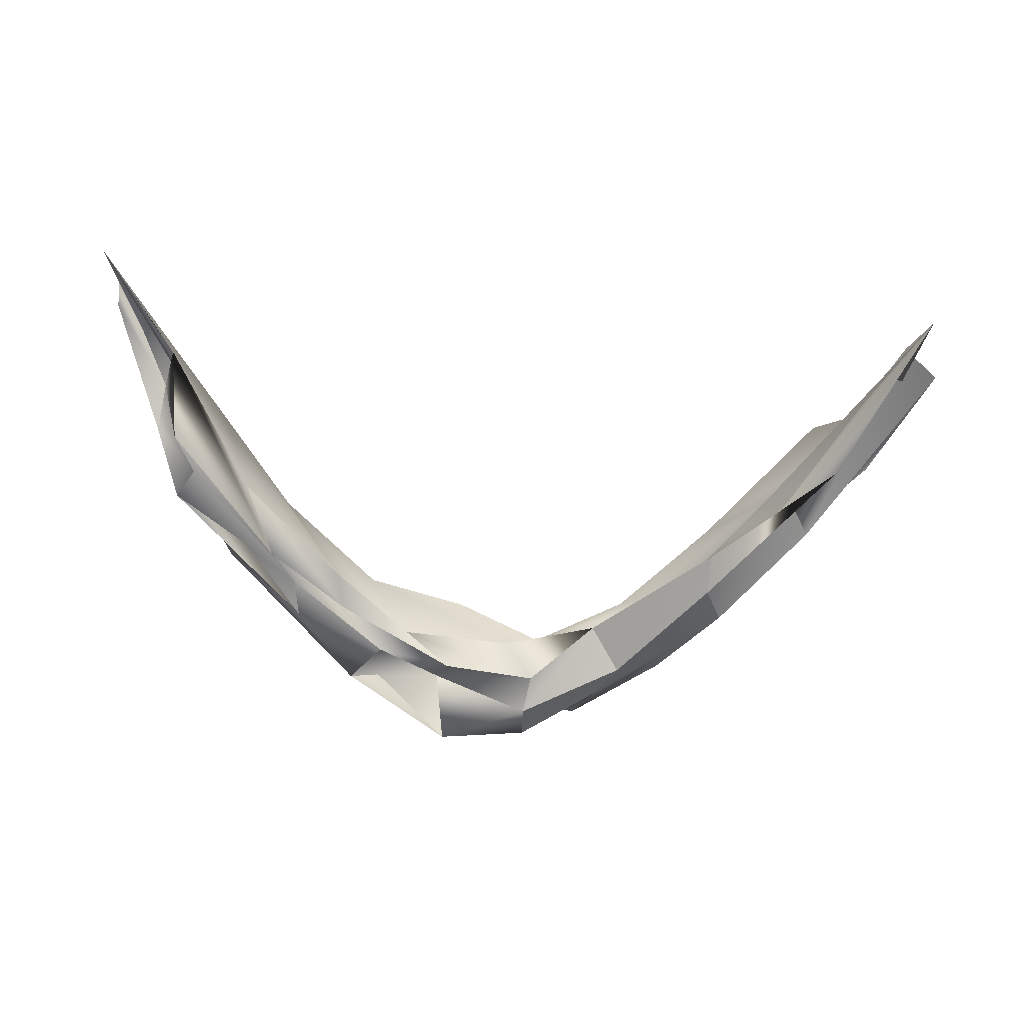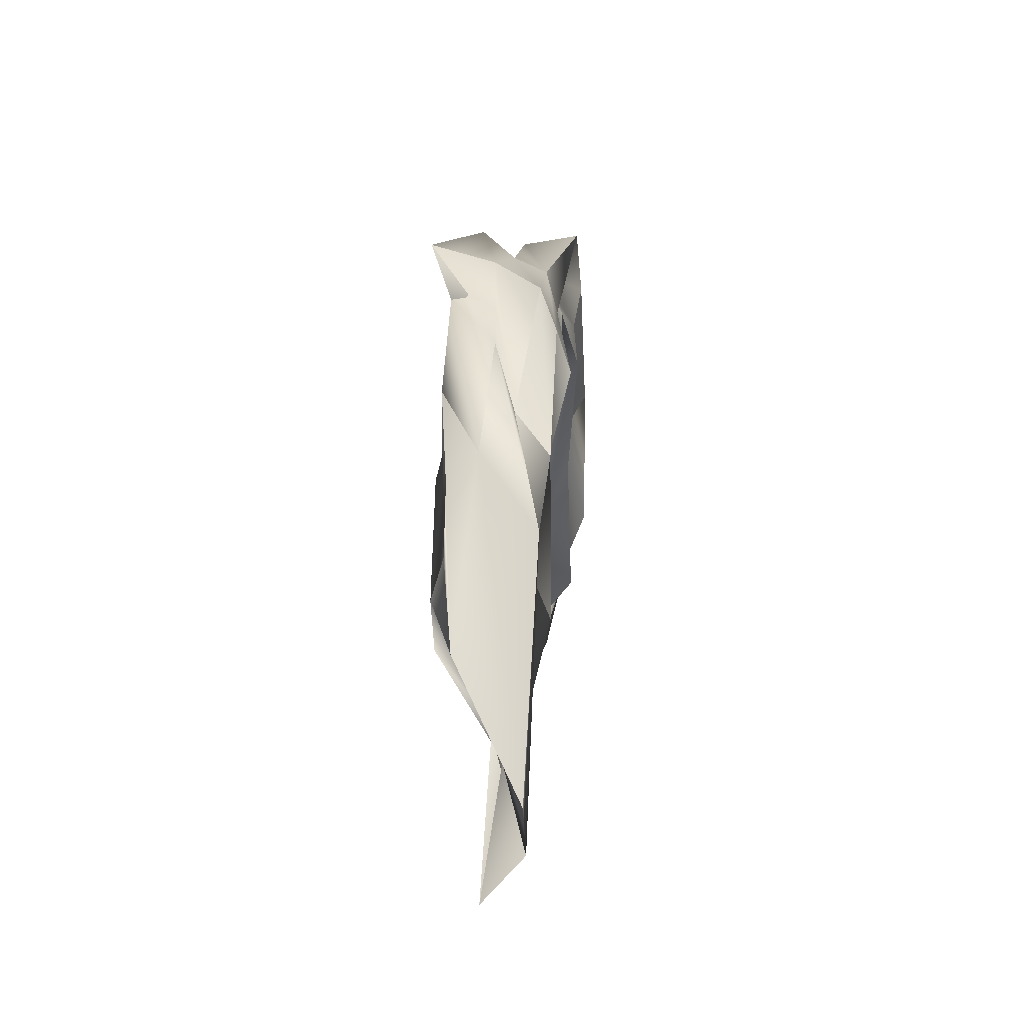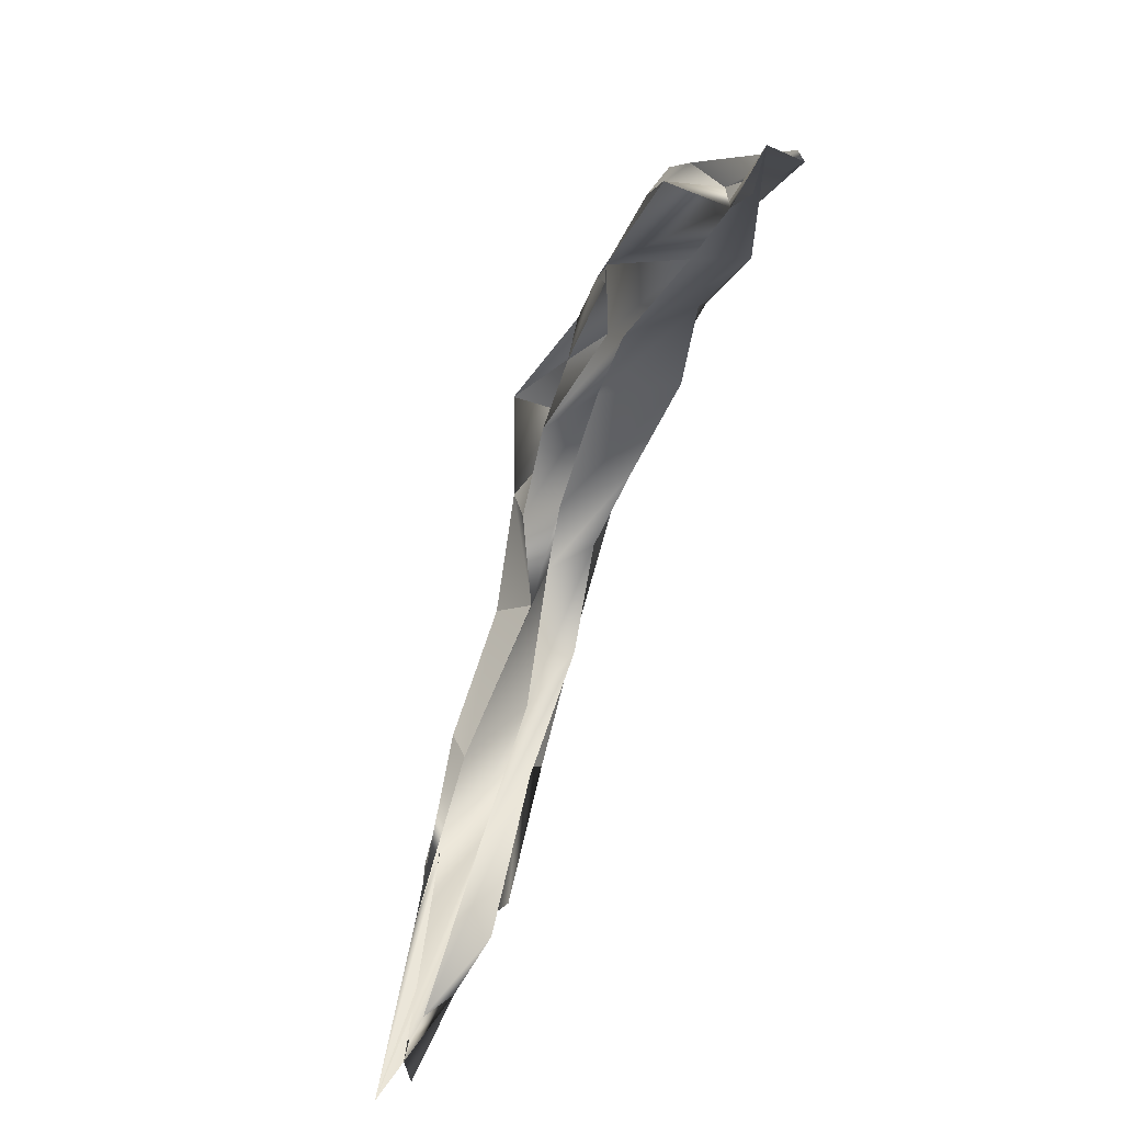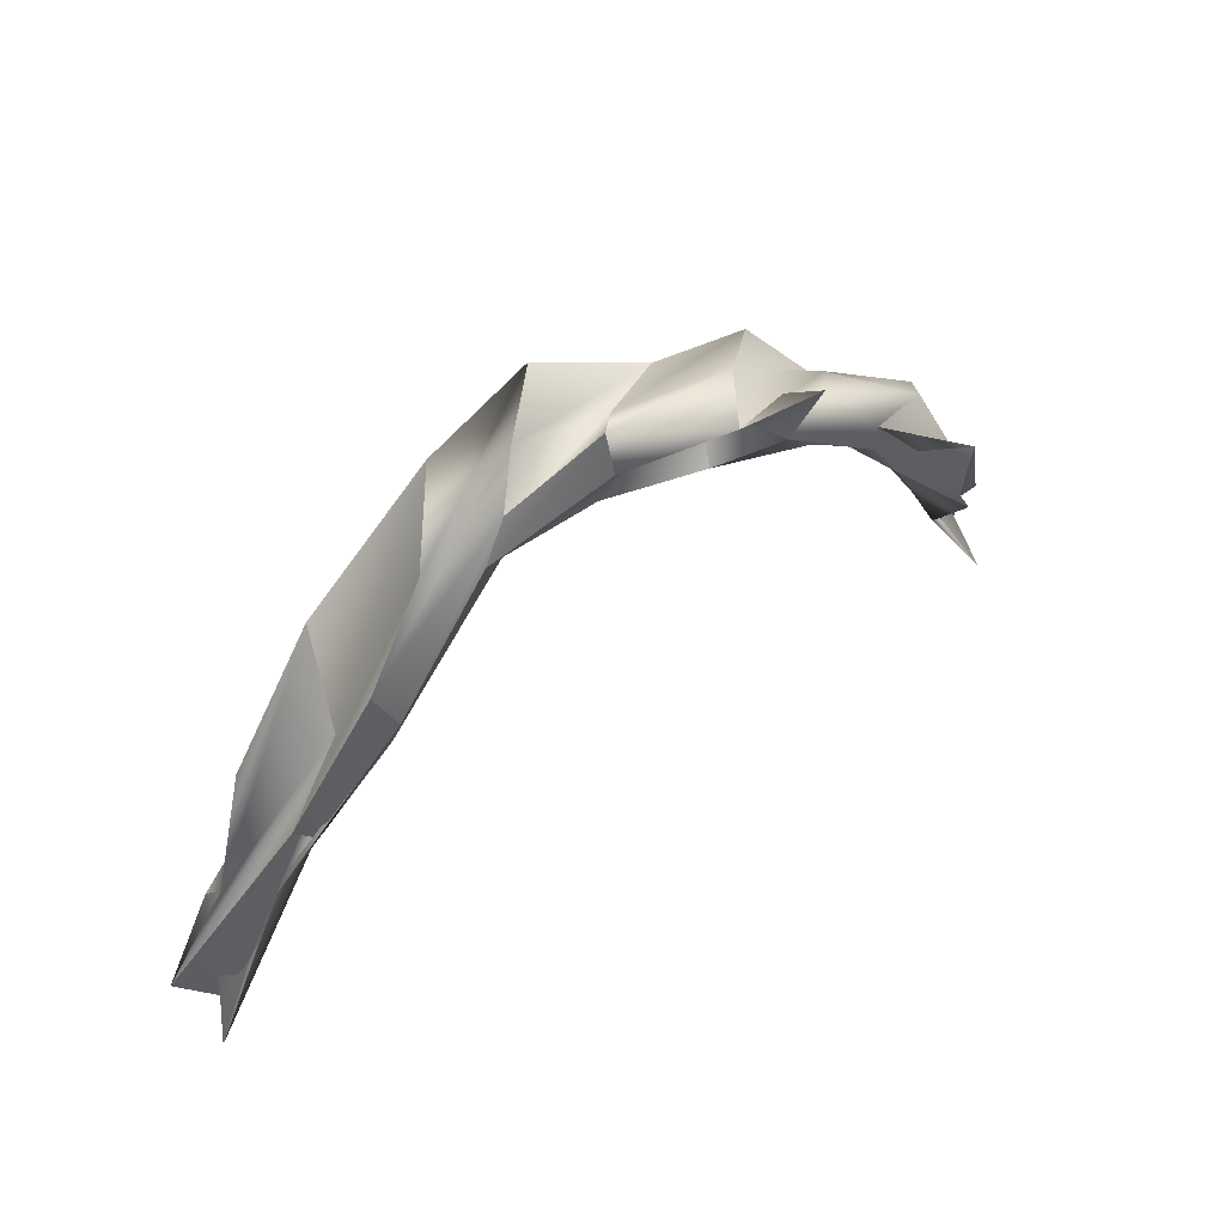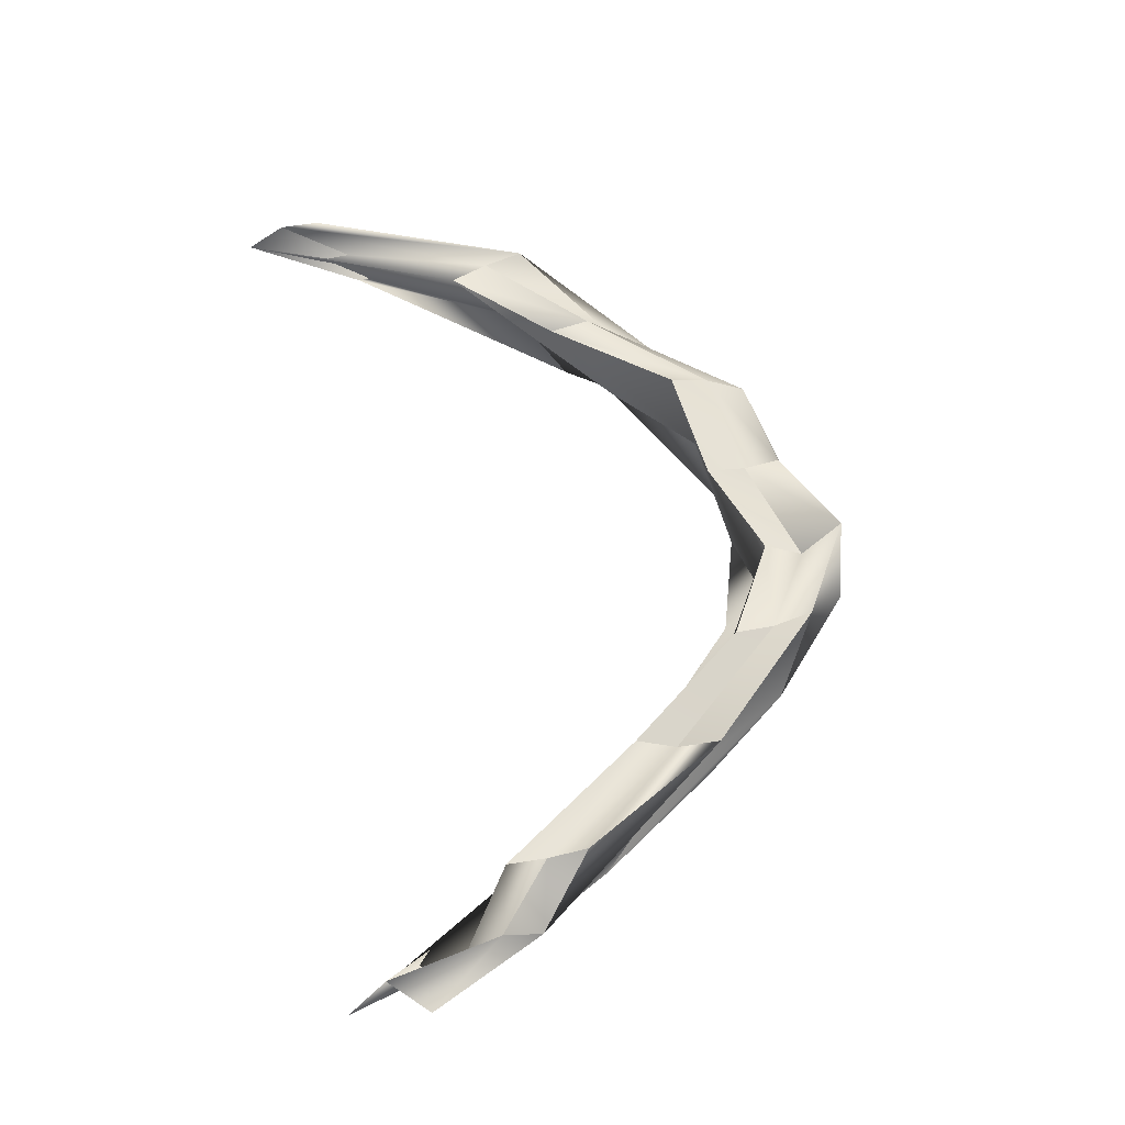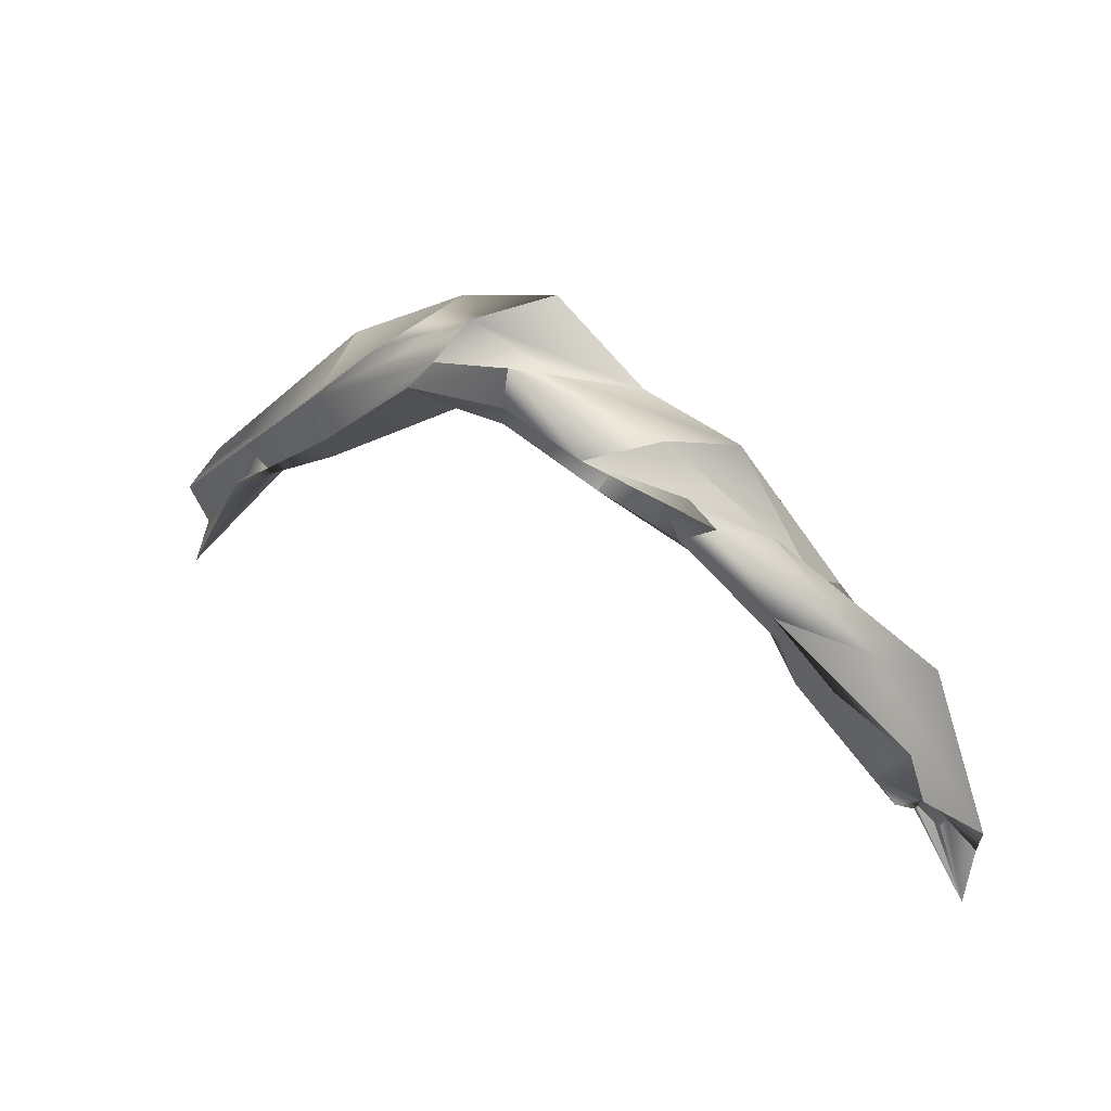
<metadata>
{"format":"obj","ext":"obj","renderer":"f3d","projection":"perspective","resolution":1024,"background":"white","views":[{"elev":-61.1,"azim":-3.1,"up":"+Z"},{"elev":4.2,"azim":-84.0,"up":"+Y"},{"elev":-70.8,"azim":-107.0,"up":"+Y"},{"elev":53.9,"azim":146.7,"up":"+Y"},{"elev":59.3,"azim":80.8,"up":"+Z"},{"elev":54.3,"azim":-149.0,"up":"+Y"}]}
</metadata>
<code>
v  -116.8 -3.912 -38.2
v  -98.87 25.92 -37.26
v  -78.76 68.01 -36.97
v  -85.73 51.61 -26.18
v  -51.76 92.1 -43.77
v  -67.29 76.46 -30.78
v  -31.4 111.9 -43.55
v  -41.79 105.2 -25.22
v  0.1197 114.4 -43.73
v  -14.25 110 -29.62
v  19.1 119.1 -41.29
v  9.768 120.5 -31.59
v  49.24 98.2 -37.58
v  34.84 107.3 -29.24
v  72.74 62.52 -41.9
v  58.49 77.53 -33.66
v  103.1 27.95 -45.71
v  85.16 41.18 -34.76
v  -97.05 46.03 -50.2
v  -69.5 80.89 -53.78
v  -49.31 102.3 -46.56
v  -17.64 116.9 -53.66
v  7.708 121.5 -51.49
v  25.74 107.5 -43.61
v  57.9 76.61 -50.81
v  89.84 46.43 -52.63
v  109.7 -1.006 -53.28
v  -115.2 16.09 -29.33
v  -93.77 71.61 -27.99
v  -83 88.01 -42.37
v  -102.4 45.92 -46
v  -63.03 96.46 -36.47
v  -55.11 112.1 -41.84
v  -40.81 125.2 -32.63
v  -28.79 131.9 -44.75
v  -17 130 -33.28
v  -0.6329 134.4 -42.98
v  8.468 140.5 -27.58
v  21.71 139.1 -42.58
v  32.74 127.3 -28.1
v  45.89 118.2 -46.27
v  63.86 97.53 -29.2
v  68.5 82.52 -46.65
v  85.81 61.18 -30.85
v  99.56 47.95 -46.33
v  -61.98 100.9 -53.38
v  -97.34 66.03 -48.15
v  -46.36 122.3 -53.27
v  -18.14 136.9 -62
v  6.158 141.5 -51.7
v  27.72 127.5 -48.67
v  62.09 96.61 -51.96
v  83.93 66.43 -52.98
v  115.2 18.99 -44.63
v  -92.26 61.61 -29.58
v  -114.6 6.088 -28.72
v  -67 86.46 -27.89
v  -42.45 115.2 -28.57
v  -14.24 120 -30.74
v  10.78 130.5 -36.51
v  34.04 117.3 -30.23
v  61.03 87.53 -35.3
v  85.02 51.18 -35.1
v  100.9 37.95 -39.27
v  104.4 8.994 -48.78
v  78.15 56.43 -50.81
v  57.4 86.61 -54.4
v  33.56 117.5 -50.85
v  5.87 131.5 -54.63
v  -20.78 126.9 -44.18
v  -37.79 112.3 -53.22
v  -63.36 90.89 -51.93
v  -91.69 56.03 -51.85
v  -101.1 35.92 -38.49
g Box001
f 1 2 3 4
f 4 3 5 6
f 6 5 7 8
f 8 7 9 10
f 10 9 11 12
f 12 11 13 14
f 14 13 15 16
f 16 15 17 18
f 2 19 20 3
f 3 20 21 5
f 5 21 22 7
f 7 22 23 9
f 9 23 24 11
f 11 24 25 13
f 13 25 26 15
f 15 26 27 17
f 28 29 30 31
f 29 32 33 30
f 32 34 35 33
f 34 36 37 35
f 36 38 39 37
f 38 40 41 39
f 40 42 43 41
f 42 44 45 43
f 31 30 46 47
f 30 33 48 46
f 33 35 49 48
f 35 37 50 49
f 37 39 51 50
f 39 41 52 51
f 41 43 53 52
f 43 45 54 53
f 1 4 55 56
f 4 6 57 55
f 6 8 58 57
f 8 10 59 58
f 10 12 60 59
f 12 14 61 60
f 14 16 62 61
f 16 18 63 62
f 56 55 29 28
f 55 57 32 29
f 57 58 34 32
f 58 59 36 34
f 59 60 38 36
f 60 61 40 38
f 61 62 42 40
f 62 63 44 42
f 18 17 64 63
f 17 27 65 64
f 63 64 45 44
f 64 65 54 45
f 27 26 66 65
f 26 25 67 66
f 25 24 68 67
f 24 23 69 68
f 23 22 70 69
f 22 21 71 70
f 21 20 72 71
f 20 19 73 72
f 65 66 53 54
f 66 67 52 53
f 67 68 51 52
f 68 69 50 51
f 69 70 49 50
f 70 71 48 49
f 71 72 46 48
f 72 73 47 46
f 19 2 74 73
f 2 1 56 74
f 73 74 31 47
f 74 56 28 31

</code>
